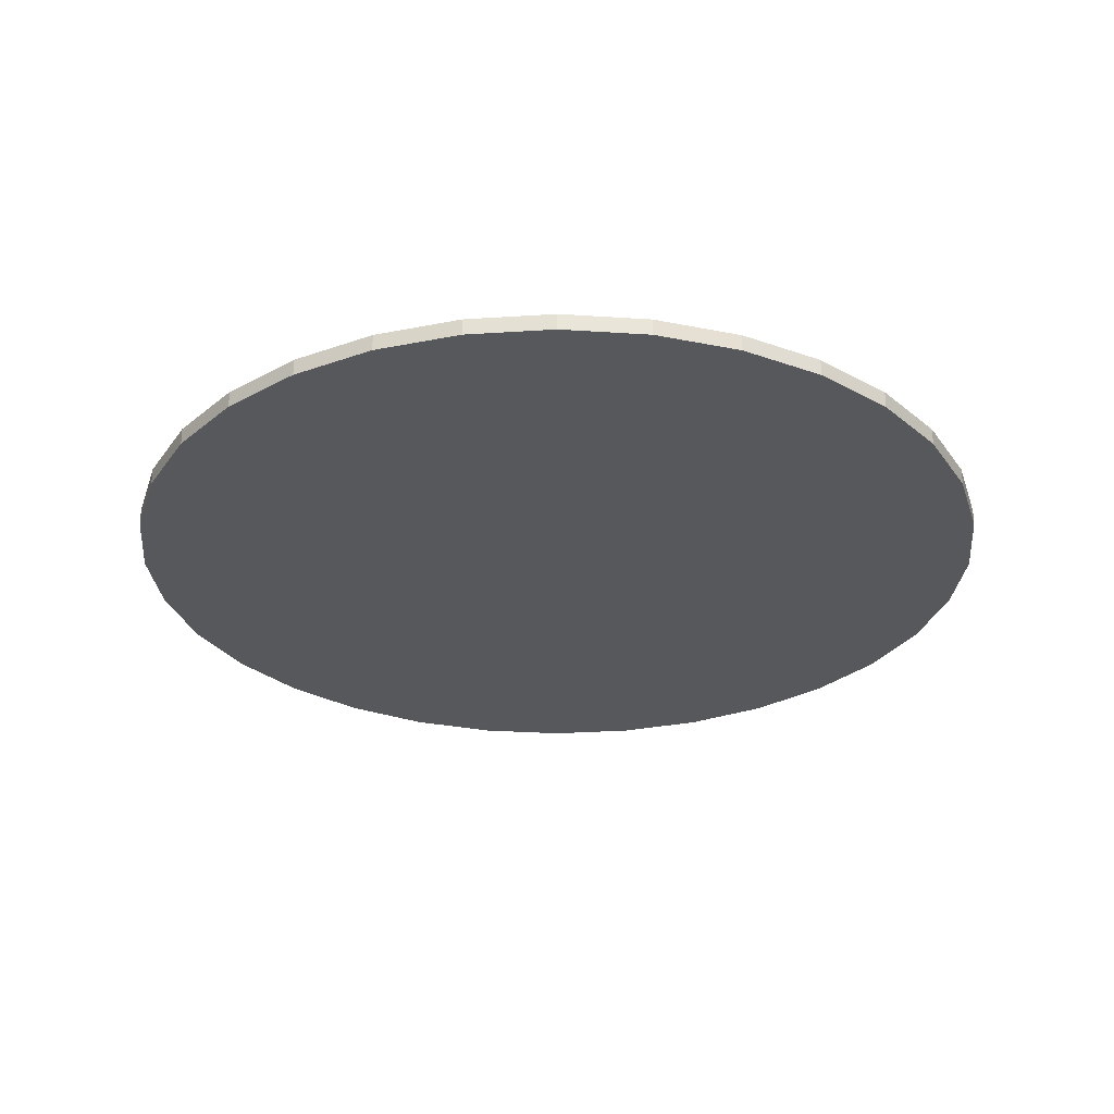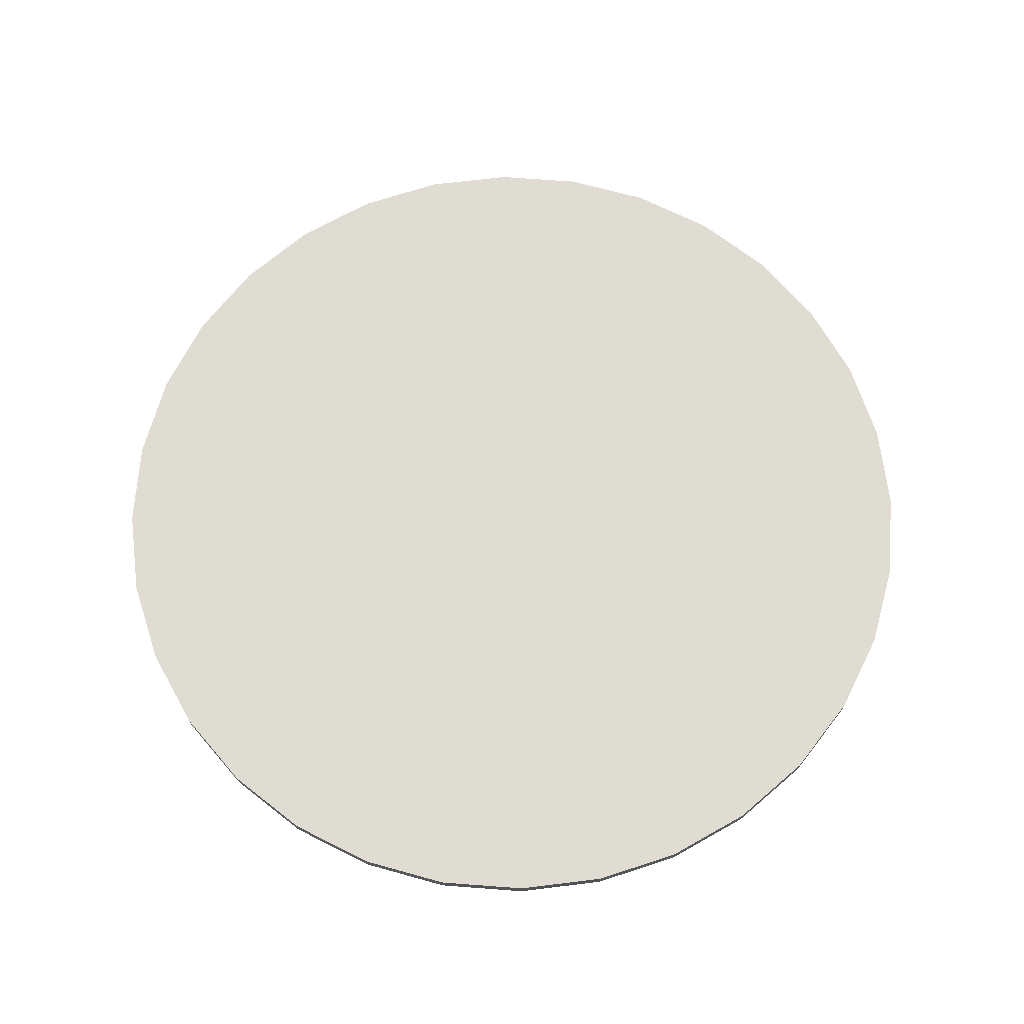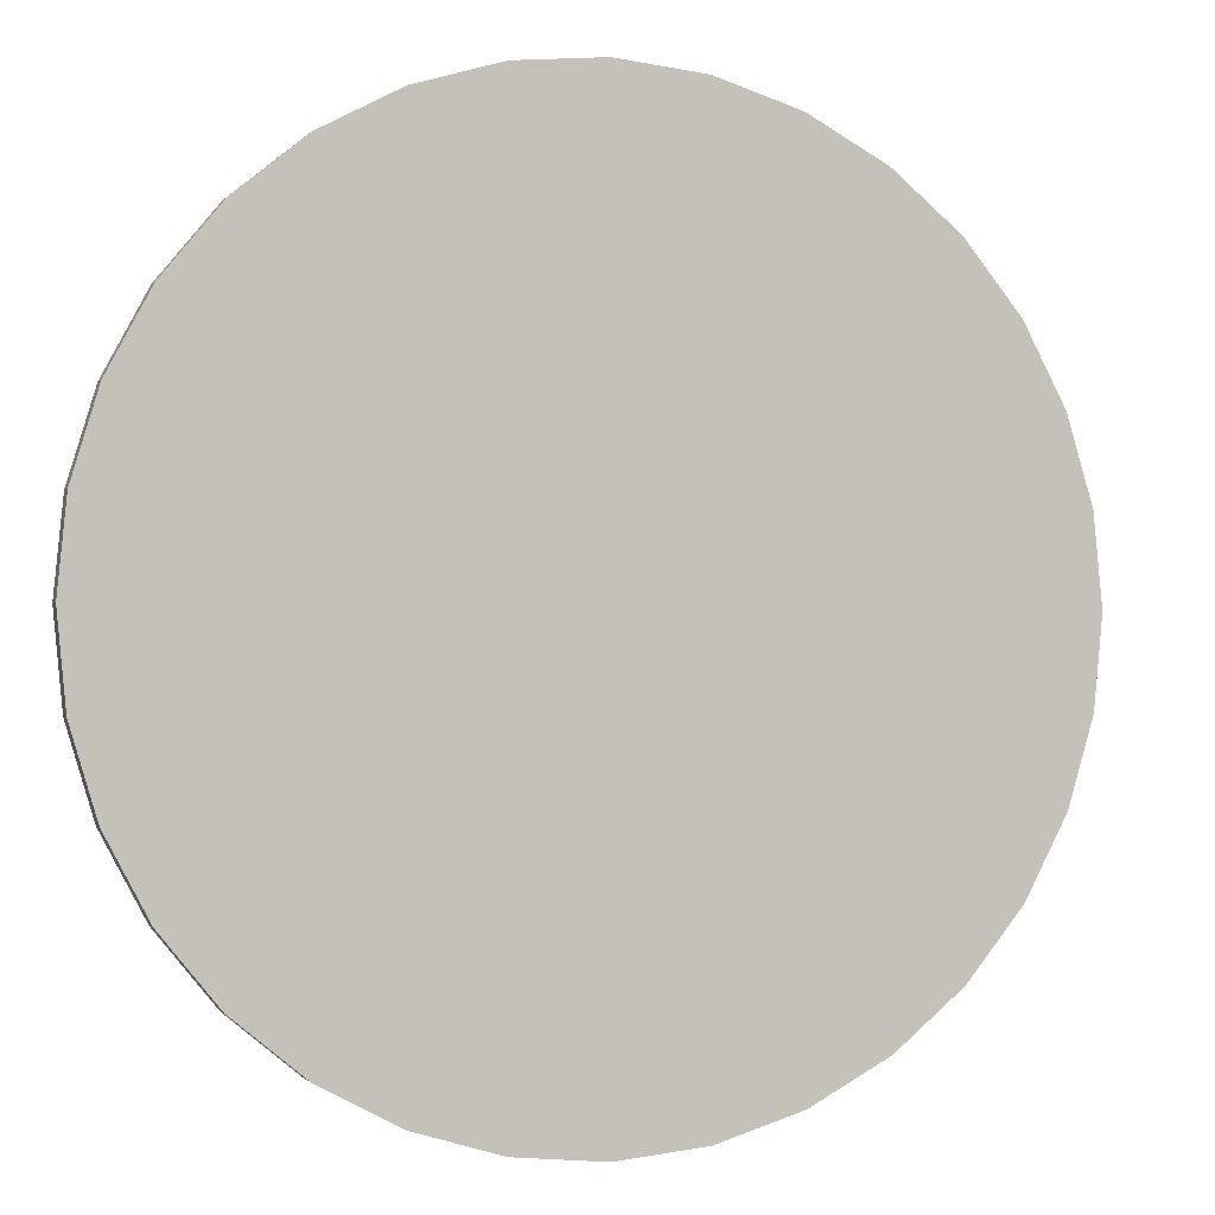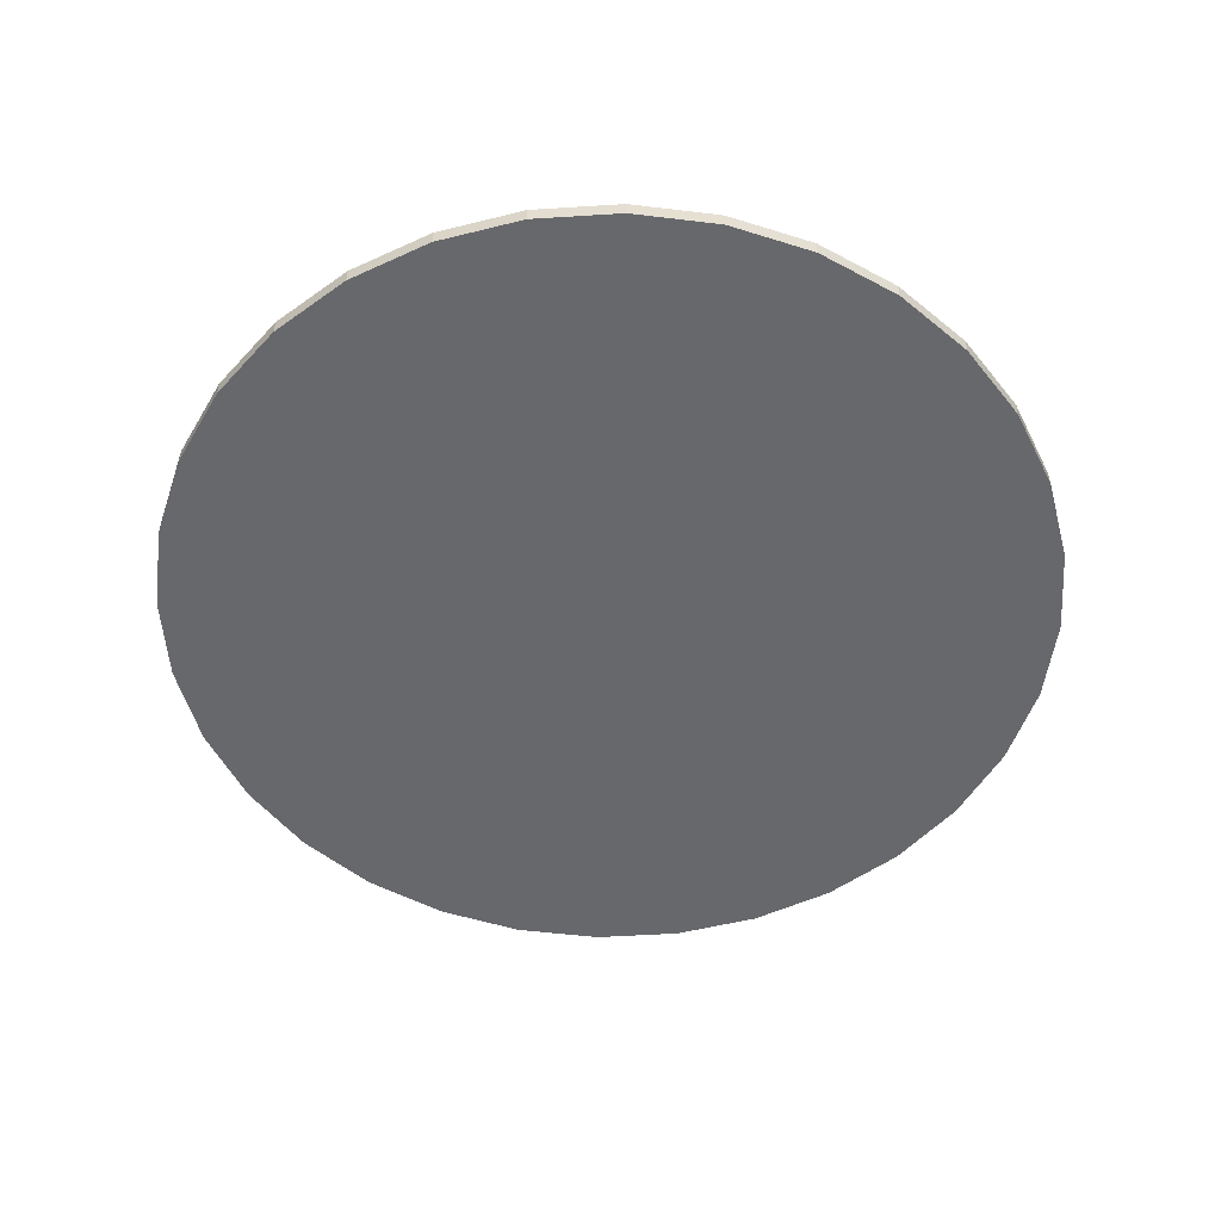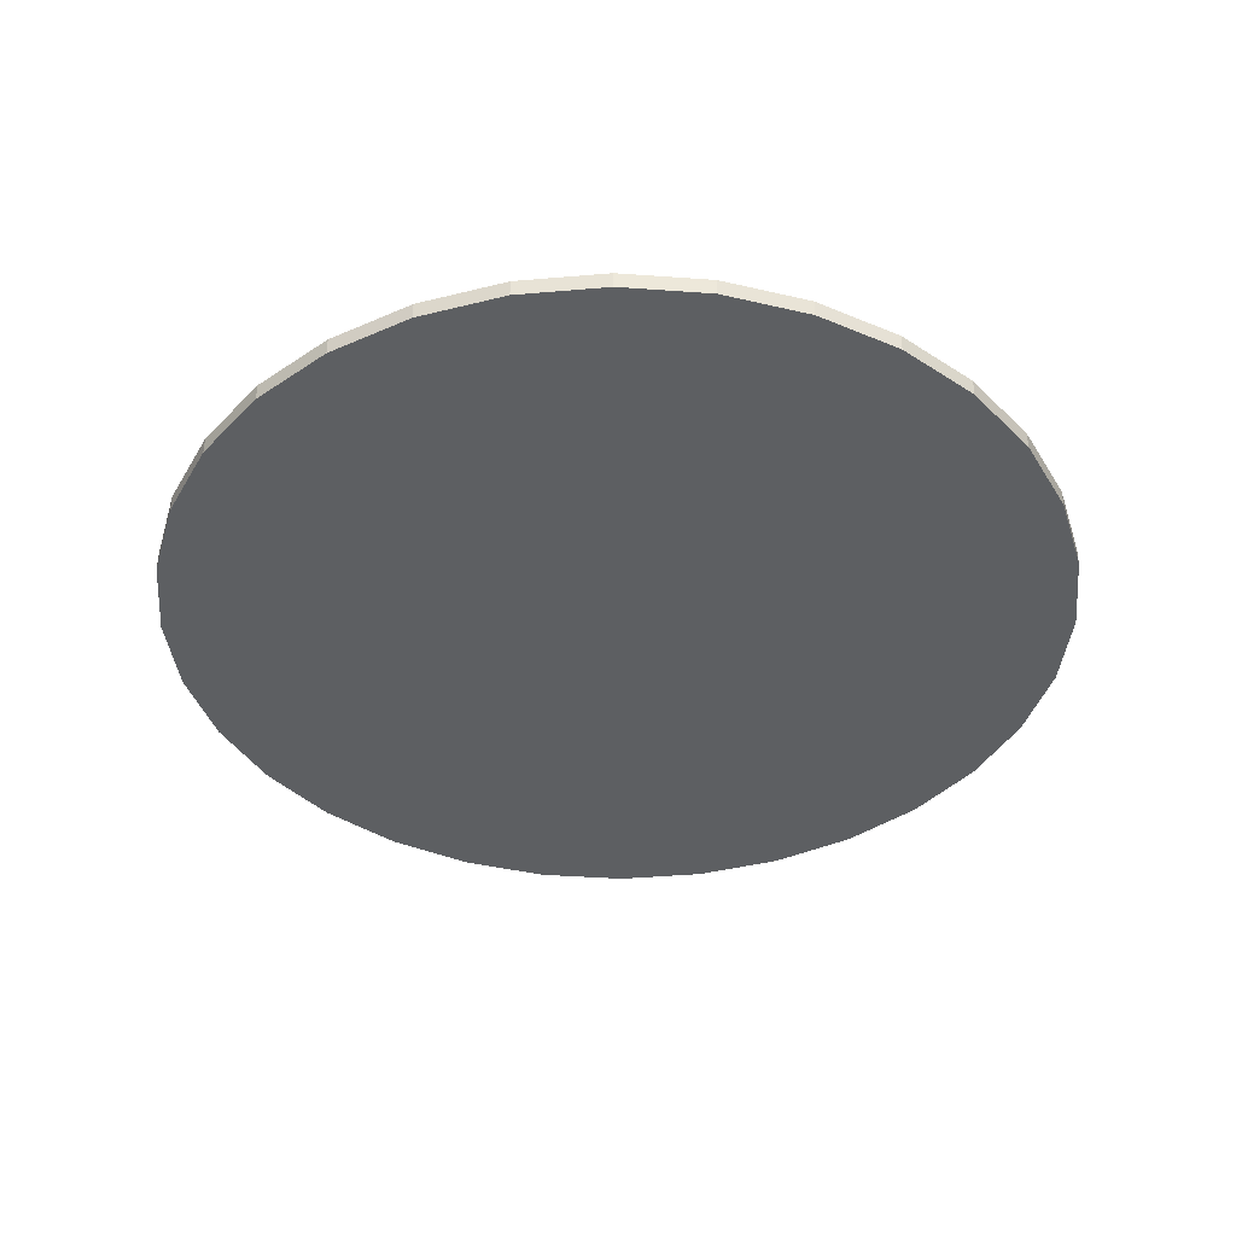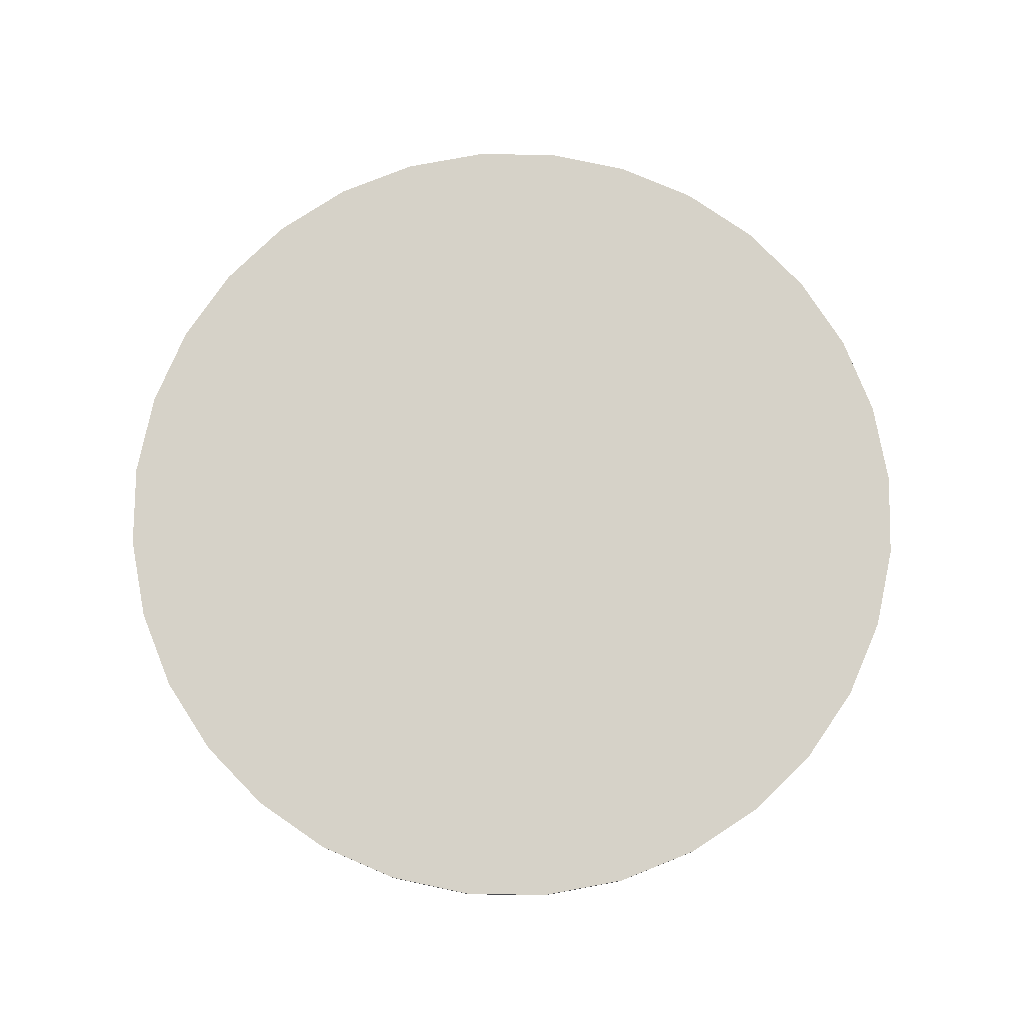
<metadata>
{"format":"obj","ext":"obj","renderer":"f3d","projection":"perspective","resolution":1024,"background":"white","views":[{"elev":-28.7,"azim":146.2,"up":"+Y"},{"elev":69.1,"azim":167.4,"up":"+Y"},{"elev":-1.3,"azim":-19.3,"up":"+Z"},{"elev":-52.4,"azim":88.2,"up":"+Y"},{"elev":-39.5,"azim":-89.5,"up":"+Y"},{"elev":78.1,"azim":107.6,"up":"+Y"}]}
</metadata>
<code>
o Floor_1_Cylinder.003
v 0 7.984 -2.094
v 0 8.063 -2.094
v 0.4086 7.984 -2.054
v 0.4086 8.063 -2.054
v 0.8015 7.984 -1.935
v 0.8015 8.063 -1.935
v 1.164 7.984 -1.742
v 1.164 8.063 -1.742
v 1.481 7.984 -1.481
v 1.481 8.063 -1.481
v 1.742 7.984 -1.164
v 1.742 8.063 -1.164
v 1.935 7.984 -0.8015
v 1.935 8.063 -0.8015
v 2.054 7.984 -0.4086
v 2.054 8.063 -0.4086
v 2.094 7.984 0
v 2.094 8.063 0
v 2.054 7.984 0.4086
v 2.054 8.063 0.4086
v 1.935 7.984 0.8015
v 1.935 8.063 0.8015
v 1.742 7.984 1.164
v 1.742 8.063 1.164
v 1.481 7.984 1.481
v 1.481 8.063 1.481
v 1.164 7.984 1.742
v 1.164 8.063 1.742
v 0.8015 7.984 1.935
v 0.8015 8.063 1.935
v 0.4086 7.984 2.054
v 0.4086 8.063 2.054
v -0 7.984 2.094
v -0 8.063 2.094
v -0.4086 7.984 2.054
v -0.4086 8.063 2.054
v -0.8015 7.984 1.935
v -0.8015 8.063 1.935
v -1.164 7.984 1.742
v -1.164 8.063 1.742
v -1.481 7.984 1.481
v -1.481 8.063 1.481
v -1.742 7.984 1.164
v -1.742 8.063 1.164
v -1.935 7.984 0.8015
v -1.935 8.063 0.8015
v -2.054 7.984 0.4086
v -2.054 8.063 0.4086
v -2.094 7.984 -0
v -2.094 8.063 -0
v -2.054 7.984 -0.4086
v -2.054 8.063 -0.4086
v -1.935 7.984 -0.8015
v -1.935 8.063 -0.8015
v -1.742 7.984 -1.164
v -1.742 8.063 -1.164
v -1.481 7.984 -1.481
v -1.481 8.063 -1.481
v -1.164 7.984 -1.742
v -1.164 8.063 -1.742
v -0.8015 7.984 -1.935
v -0.8015 8.063 -1.935
v -0.4086 7.984 -2.054
v -0.4086 8.063 -2.054
f 1 2 4 3
f 3 4 6 5
f 5 6 8 7
f 7 8 10 9
f 9 10 12 11
f 11 12 14 13
f 13 14 16 15
f 15 16 18 17
f 17 18 20 19
f 19 20 22 21
f 21 22 24 23
f 23 24 26 25
f 25 26 28 27
f 27 28 30 29
f 29 30 32 31
f 31 32 34 33
f 33 34 36 35
f 35 36 38 37
f 37 38 40 39
f 39 40 42 41
f 41 42 44 43
f 43 44 46 45
f 45 46 48 47
f 47 48 50 49
f 49 50 52 51
f 51 52 54 53
f 53 54 56 55
f 55 56 58 57
f 57 58 60 59
f 59 60 62 61
f 4 2 64 62 60 58 56 54 52 50 48 46 44 42 40 38 36 34 32 30 28 26 24 22 20 18 16 14 12 10 8 6
f 61 62 64 63
f 63 64 2 1
f 1 3 5 7 9 11 13 15 17 19 21 23 25 27 29 31 33 35 37 39 41 43 45 47 49 51 53 55 57 59 61 63

</code>
